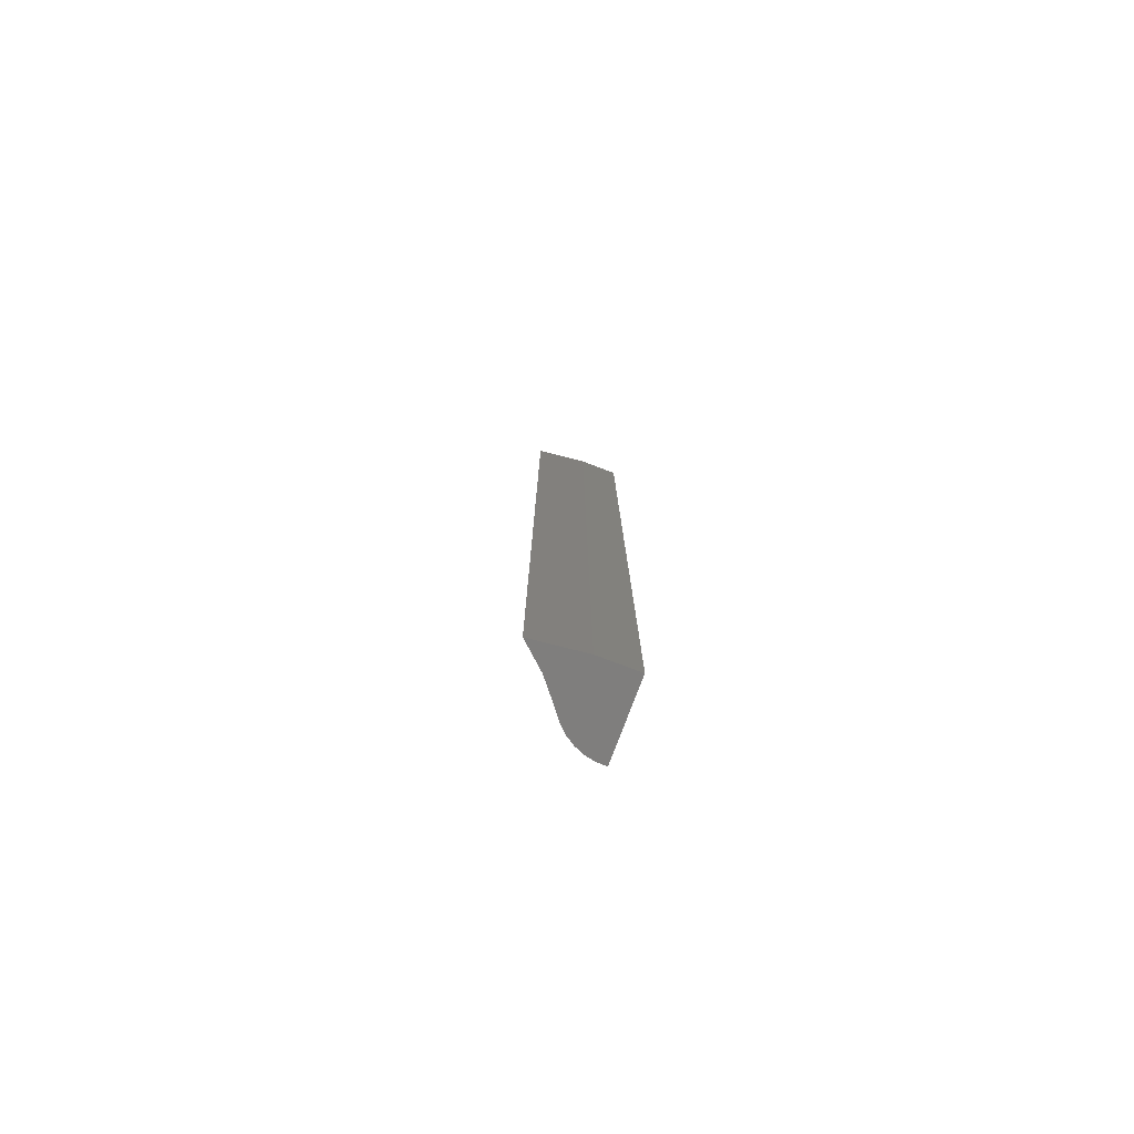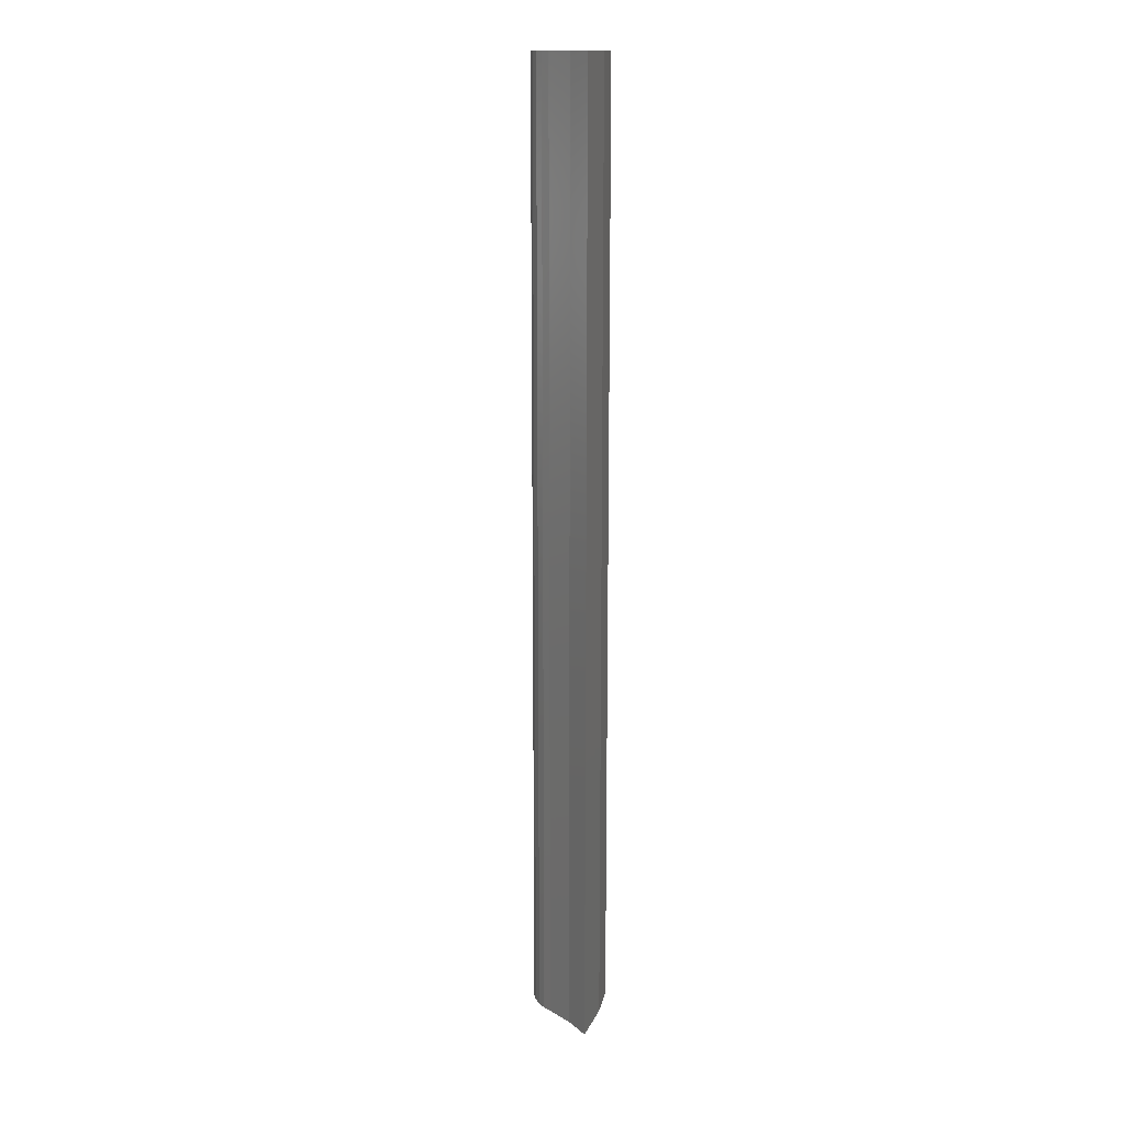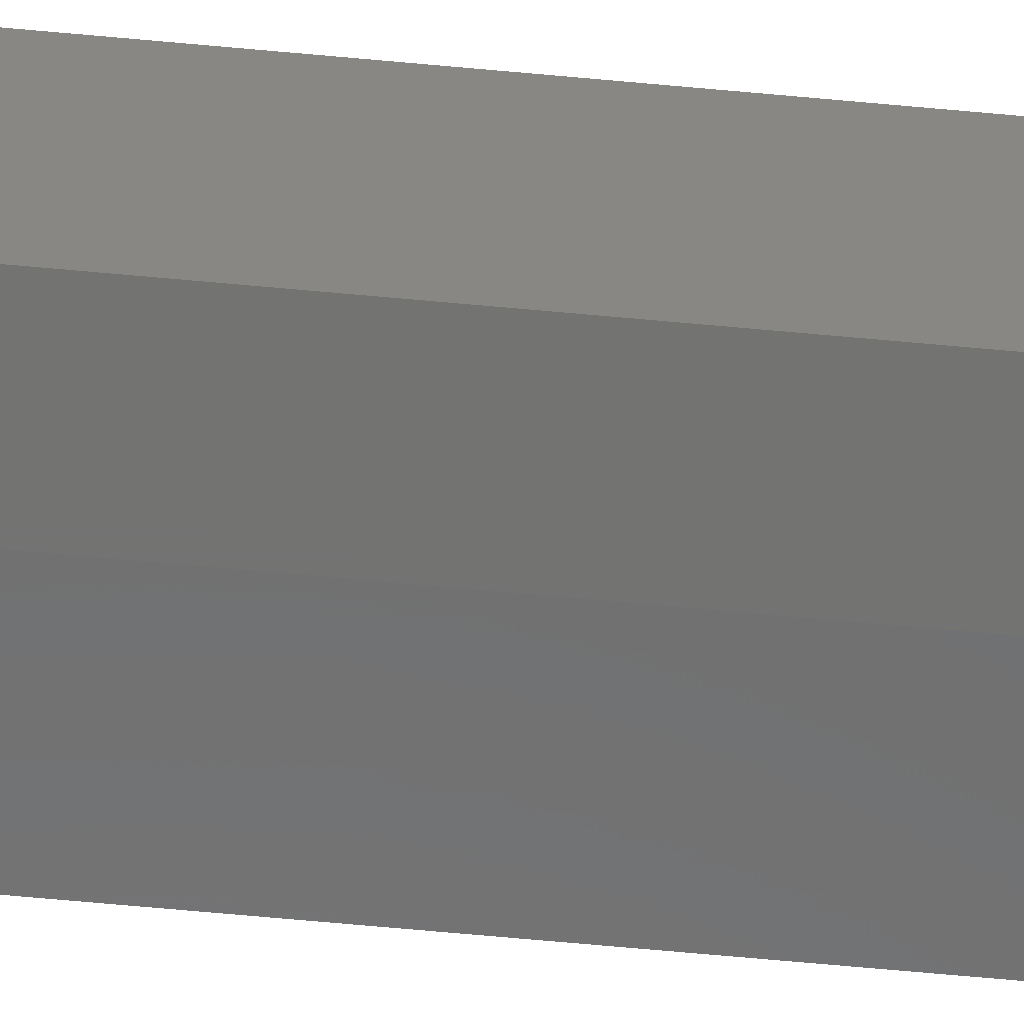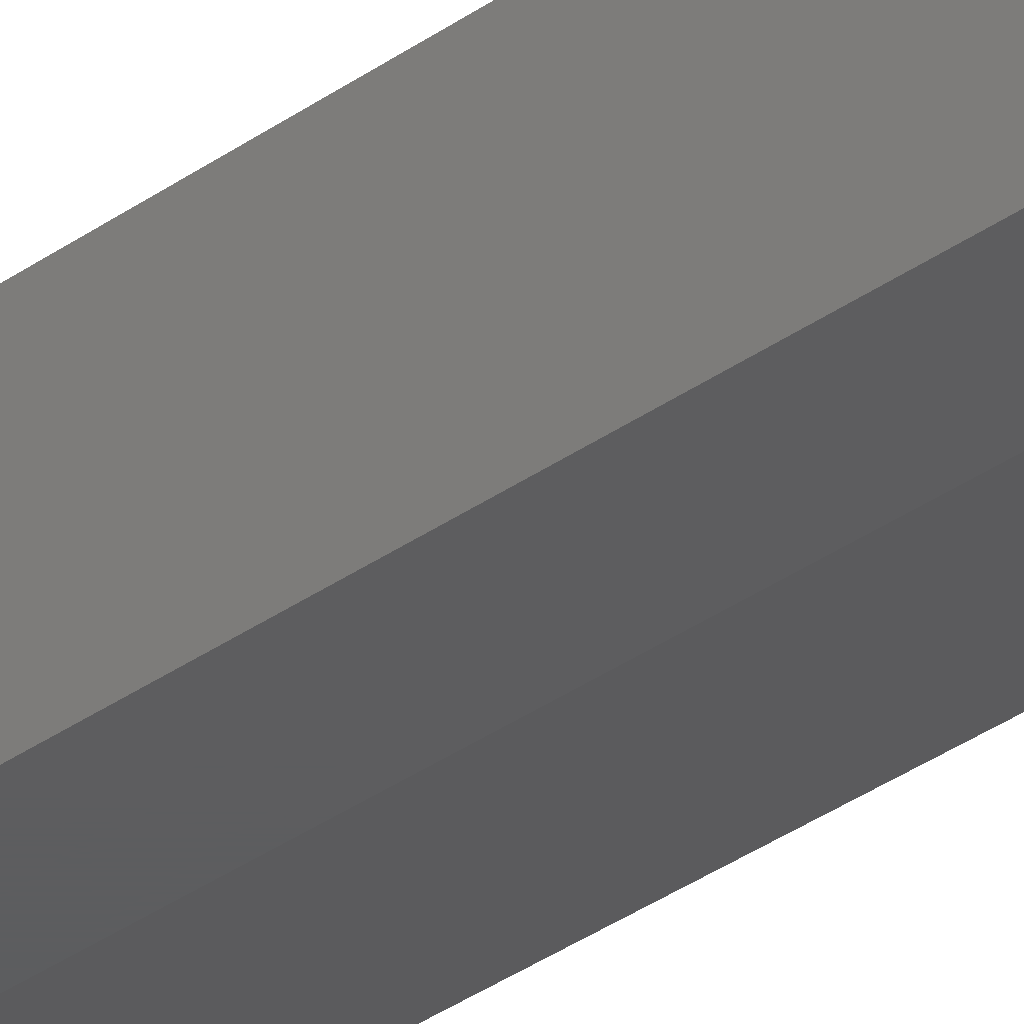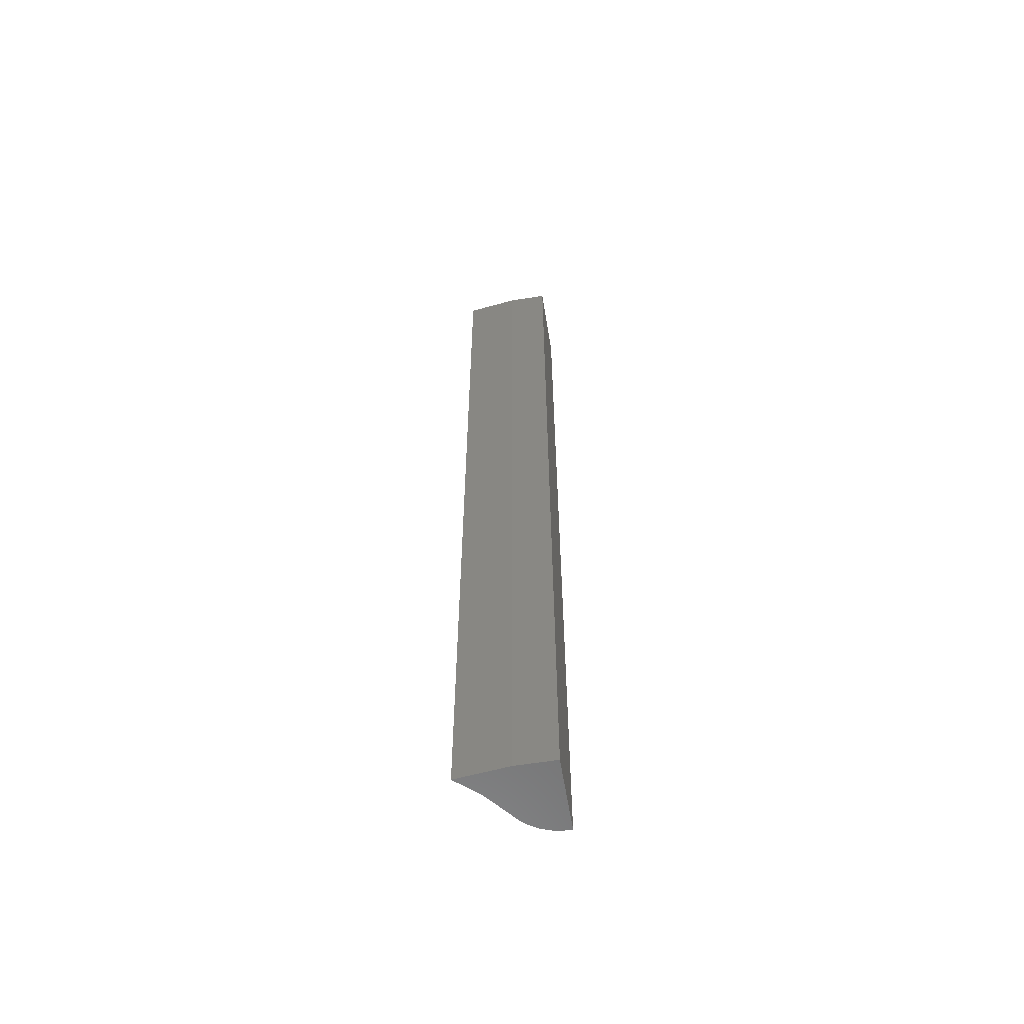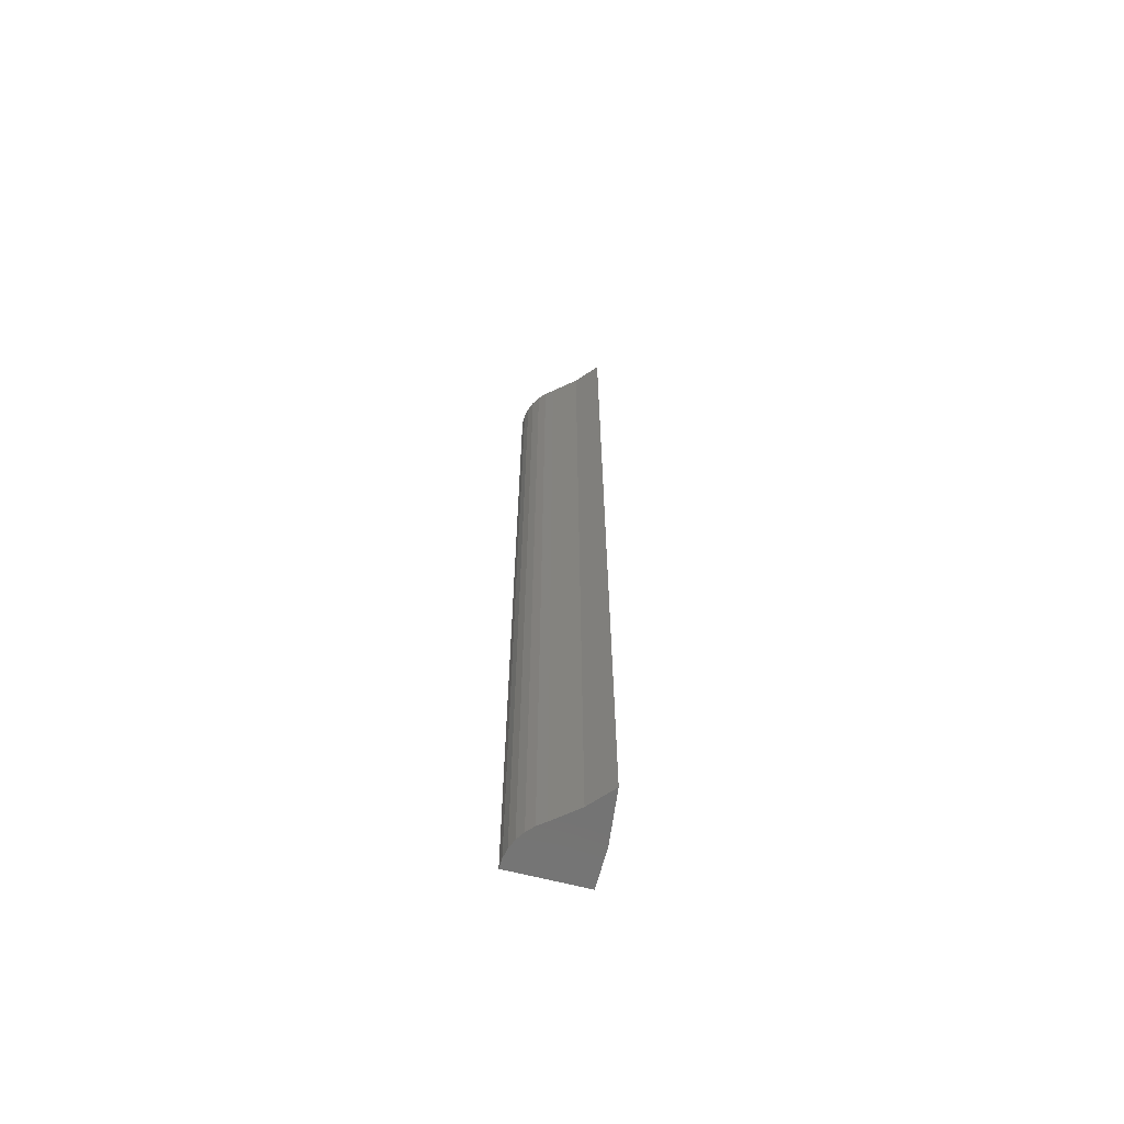
<metadata>
{"format":"stl","ext":"stl","renderer":"f3d","projection":"perspective","resolution":1024,"background":"white","views":[{"elev":-78.6,"azim":159.3,"up":"+Y"},{"elev":15.0,"azim":100.7,"up":"+Y"},{"elev":-64.8,"azim":-95.4,"up":"+Z"},{"elev":-32.2,"azim":-44.5,"up":"+Z"},{"elev":-59.9,"azim":-170.7,"up":"+Y"},{"elev":-65.5,"azim":75.5,"up":"+Y"}]}
</metadata>
<code>
# stl→obj: 22 verts, 40 faces
v 0.02199 -0.75 0.05374
v 0.01497 -0.75 0.05658
v 0.007566 -0.75 0.05814
v 0 -0.75 0
v 0.03089 -0.75 -1.891e-18
v 0.07152 -0.75 0.004694
v 0.05375 -0.75 0.02038
v 0.03865 -0.75 0.03865
v -1.702e-18 -0.75 0.05839
v 0.03402 -0.75 0.04464
v 0.02841 -0.75 0.04972
v 0.007566 0 0.05814
v 0.01497 0 0.05658
v 0.02199 0 0.05374
v 0 0 0
v 0.03865 0 0.03865
v 0.05375 0 0.02038
v 0.07152 0 0.004694
v 0.03089 0 -1.891e-18
v -1.702e-18 0 0.05839
v 0.02841 0 0.04972
v 0.03402 0 0.04464
f 1 2 3
f 4 5 6
f 4 6 7
f 4 7 8
f 9 4 8
f 9 8 10
f 9 10 11
f 9 11 1
f 9 1 3
f 12 13 14
f 15 16 17
f 15 17 18
f 15 18 19
f 20 12 14
f 20 14 21
f 20 21 22
f 20 22 16
f 20 16 15
f 18 17 6
f 6 17 7
f 17 16 7
f 7 16 8
f 15 19 4
f 4 19 5
f 19 18 5
f 5 18 6
f 20 15 9
f 9 15 4
f 20 9 12
f 12 9 3
f 12 3 13
f 13 3 2
f 13 2 14
f 14 2 1
f 14 1 21
f 21 1 11
f 21 11 22
f 22 11 10
f 22 10 16
f 16 10 8

</code>
